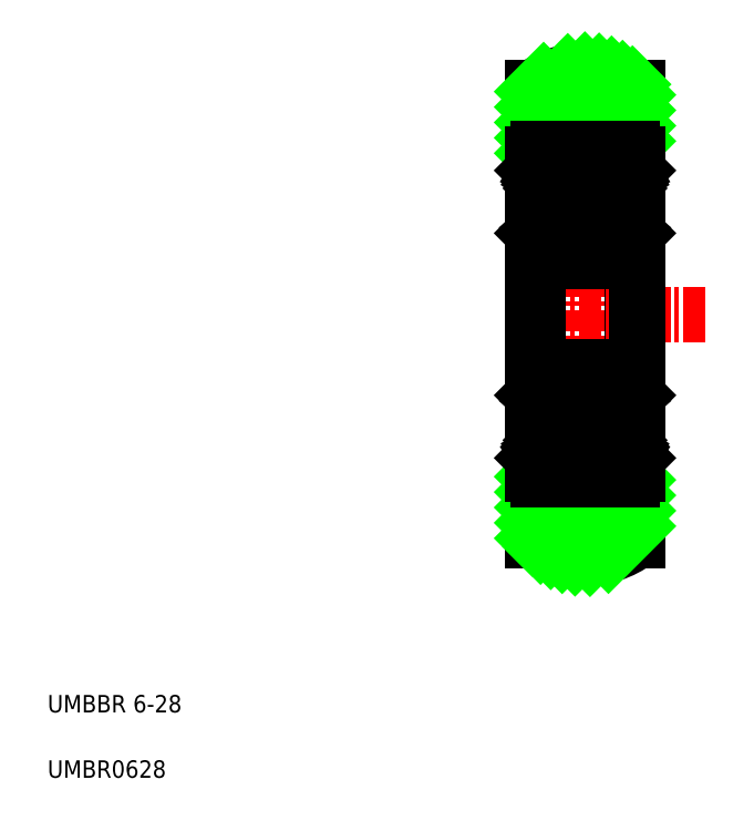
<metadata>
{"format":"dxf","ext":"dxf","renderer":"ezdxf+matplotlib","layout":"modelspace","background":"white","min_lineweight":24,"dpi":150}
</metadata>
<code>
0
SECTION
2
ENTITIES
0
LINE
8
CENTER
10
33.37
20
14.1
30
0
11
33.37
21
44.1
31
0
0
LINE
8
0
10
36.07
20
32.1
30
0
11
36.07
21
26.1
31
0
0
LINE
8
0
10
36.37
20
16.1
30
0
11
36.37
21
42.1
31
0
0
LINE
8
0
10
30.37
20
42.1
30
0
11
30.37
21
16.1
31
0
0
LINE
8
0
10
33.37
20
15.1
30
0
11
33.37
21
15.1
31
0
0
LINE
8
CENTER
10
36.87
20
22.85
30
0
11
29.87
21
22.85
31
0
0
LINE
8
CENTER
10
40.28
20
29.1
30
0
11
29.37
21
29.1
31
0
0
LINE
8
CENTER
10
36.87
20
35.35
30
0
11
29.87
21
35.35
31
0
0
ARC
8
0
10
33.37
20
38.1
30
0
40
5
50
53.13
51
126.9
0
ARC
8
0
10
33.37
20
20.1
30
0
40
5
50
233.1
51
306.9
0
TEXT
8
0
10
2.5
20
2.5
30
0
40
1
1
UMBR0628
0
TEXT
8
0
10
2.5
20
6.25
30
0
40
1
1
UMBBR 6-28
0
INSERT
8
0
2
*X2
10
-140
20
20
30
0
0
LINE
8
0
10
30.67
20
32.1
30
0
11
30.67
21
26.1
31
0
0
LINE
8
0
10
30.67
20
19.6
30
0
11
36.07
21
19.6
31
0
0
LINE
8
0
10
35.44
20
21.65
30
0
11
34.64
21
21.65
31
0
0
LINE
8
0
10
36.07
20
26.1
30
0
11
30.67
21
26.1
31
0
0
LINE
8
0
10
35.36
20
24.05
30
0
11
34.64
21
24.05
31
0
0
LINE
8
0
10
36.07
20
32.1
30
0
11
30.67
21
32.1
31
0
0
LINE
8
0
10
35.36
20
34.15
30
0
11
34.64
21
34.15
31
0
0
LINE
8
0
10
30.67
20
38.6
30
0
11
36.07
21
38.6
31
0
0
LINE
8
0
10
35.44
20
36.55
30
0
11
34.64
21
36.55
31
0
0
LINE
8
0
10
30.37
20
38.3
30
0
11
30.37
21
29.1
31
0
0
LINE
8
0
10
30.37
20
19.9
30
0
11
30.37
21
29.1
31
0
0
LINE
8
0
10
30.98
20
24
30
0
11
30.98
21
21.92
31
0
0
LINE
8
0
10
30.87
20
21.87
30
0
11
30.87
21
24
31
0
0
CIRCLE
8
0
10
33.37
20
22.85
30
0
40
1.75
0
ARC
8
0
10
30.67
20
19.9
30
0
40
0.3
50
180
51
270
0
ARC
8
0
10
30.96
20
20.92
30
0
40
0.138
50
210
51
0
0
ARC
8
0
10
30.96
20
20.92
30
0
40
0.2491
50
210
51
0
0
ARC
8
0
10
30.75
20
21.01
30
0
40
0.1111
50
120
51
210
0
LINE
8
0
10
30.75
20
21.01
30
0
11
30.84
21
20.85
31
0
0
LINE
8
0
10
30.84
20
21.06
30
0
11
30.75
21
21.01
31
0
0
LINE
8
0
10
30.79
20
21.16
30
0
11
30.84
21
21.06
31
0
0
LINE
8
0
10
30.69
20
21.1
30
0
11
30.79
21
21.16
31
0
0
LINE
8
0
10
30.37
20
20.85
30
0
11
30.47
21
20.95
31
0
0
LINE
8
0
10
30.47
20
20.95
30
0
11
30.65
21
20.95
31
0
0
LINE
8
0
10
30.65
20
20.95
30
0
11
30.74
21
20.8
31
0
0
LINE
8
0
10
31.09
20
20.92
30
0
11
31.09
21
21.65
31
0
0
LINE
8
0
10
31.2
20
20.92
30
0
11
31.2
21
21.7
31
0
0
LINE
8
0
10
31.3
20
21.65
30
0
11
32.1
21
21.65
31
0
0
LINE
8
0
10
31.2
20
21.7
30
0
11
30.98
21
21.92
31
0
0
LINE
8
0
10
31.09
20
21.65
30
0
11
30.87
21
21.87
31
0
0
LINE
8
0
10
31.2
20
21.55
30
0
11
31.3
21
21.65
31
0
0
LINE
8
0
10
30.65
20
24.35
30
0
11
30.83
21
24.57
31
0
0
LINE
8
0
10
31.15
20
24.51
30
0
11
31.28
21
24.15
31
0
0
ARC
8
0
10
30.98
20
24
30
0
40
0.1111
50
90
51
180
0
LINE
8
0
10
30.47
20
24.35
30
0
11
30.65
21
24.35
31
0
0
LINE
8
0
10
30.37
20
24.45
30
0
11
30.47
21
24.35
31
0
0
LINE
8
0
10
31.38
20
24.05
30
0
11
32.1
21
24.05
31
0
0
LINE
8
0
10
31.28
20
24.15
30
0
11
31.38
21
24.05
31
0
0
LINE
8
0
10
30.98
20
24.11
30
0
11
31.15
21
24.11
31
0
0
LINE
8
0
10
31.15
20
24.11
30
0
11
31.15
21
24
31
0
0
LINE
8
0
10
31.15
20
24
30
0
11
30.98
21
24
31
0
0
ARC
8
0
10
30.97
20
24.45
30
0
40
0.1863
50
16.85
51
140
0
ARC
8
0
10
30.67
20
25.8
30
0
40
0.3
50
90
51
180
0
CIRCLE
8
0
10
33.37
20
35.35
30
0
40
1.75
0
LINE
8
0
10
30.87
20
36.33
30
0
11
30.87
21
34.2
31
0
0
LINE
8
0
10
30.98
20
34.2
30
0
11
30.98
21
36.28
31
0
0
ARC
8
0
10
30.67
20
32.4
30
0
40
0.3
50
180
51
270
0
ARC
8
0
10
30.97
20
33.75
30
0
40
0.1863
50
220
51
343.2
0
ARC
8
0
10
30.98
20
34.2
30
0
40
0.1111
50
180
51
270
0
LINE
8
0
10
30.65
20
33.85
30
0
11
30.83
21
33.63
31
0
0
LINE
8
0
10
30.37
20
33.75
30
0
11
30.47
21
33.85
31
0
0
LINE
8
0
10
30.47
20
33.85
30
0
11
30.65
21
33.85
31
0
0
LINE
8
0
10
31.38
20
34.15
30
0
11
32.1
21
34.15
31
0
0
LINE
8
0
10
31.15
20
33.7
30
0
11
31.28
21
34.06
31
0
0
LINE
8
0
10
31.15
20
34.2
30
0
11
30.98
21
34.2
31
0
0
LINE
8
0
10
31.15
20
34.09
30
0
11
31.15
21
34.2
31
0
0
LINE
8
0
10
30.98
20
34.09
30
0
11
31.15
21
34.09
31
0
0
LINE
8
0
10
31.28
20
34.06
30
0
11
31.38
21
34.15
31
0
0
LINE
8
0
10
31.2
20
37.28
30
0
11
31.2
21
36.51
31
0
0
LINE
8
0
10
31.09
20
37.28
30
0
11
31.09
21
36.55
31
0
0
LINE
8
0
10
31.3
20
36.55
30
0
11
32.1
21
36.55
31
0
0
LINE
8
0
10
31.2
20
36.65
30
0
11
31.3
21
36.55
31
0
0
LINE
8
0
10
31.09
20
36.55
30
0
11
30.87
21
36.33
31
0
0
LINE
8
0
10
31.2
20
36.51
30
0
11
30.98
21
36.28
31
0
0
ARC
8
0
10
30.96
20
37.28
30
0
40
0.2491
50
0
51
150
0
ARC
8
0
10
30.96
20
37.28
30
0
40
0.138
50
0
51
150
0
LINE
8
0
10
30.65
20
37.25
30
0
11
30.74
21
37.41
31
0
0
LINE
8
0
10
30.47
20
37.25
30
0
11
30.65
21
37.25
31
0
0
LINE
8
0
10
30.37
20
37.35
30
0
11
30.47
21
37.25
31
0
0
LINE
8
0
10
30.69
20
37.1
30
0
11
30.79
21
37.05
31
0
0
LINE
8
0
10
30.79
20
37.05
30
0
11
30.84
21
37.14
31
0
0
LINE
8
0
10
30.84
20
37.14
30
0
11
30.75
21
37.2
31
0
0
LINE
8
0
10
30.75
20
37.2
30
0
11
30.84
21
37.35
31
0
0
ARC
8
0
10
30.75
20
37.2
30
0
40
0.1111
50
150
51
240
0
ARC
8
0
10
30.67
20
38.3
30
0
40
0.3
50
90
51
180
0
LINE
8
0
10
36.37
20
38.3
30
0
11
36.37
21
29.1
31
0
0
LINE
8
0
10
36.37
20
19.9
30
0
11
36.37
21
29.1
31
0
0
LINE
8
0
10
35.87
20
21.87
30
0
11
35.87
21
24
31
0
0
LINE
8
0
10
35.76
20
24
30
0
11
35.76
21
21.92
31
0
0
ARC
8
0
10
36.07
20
19.9
30
0
40
0.3
50
270
51
0
0
LINE
8
0
10
35.54
20
20.92
30
0
11
35.54
21
21.7
31
0
0
LINE
8
0
10
35.65
20
20.92
30
0
11
35.65
21
21.65
31
0
0
ARC
8
0
10
35.79
20
20.92
30
0
40
0.2491
50
180
51
330
0
LINE
8
0
10
35.96
20
21.16
30
0
11
35.9
21
21.06
31
0
0
LINE
8
0
10
35.9
20
21.06
30
0
11
36
21
21.01
31
0
0
LINE
8
0
10
36
20
21.01
30
0
11
35.91
21
20.85
31
0
0
ARC
8
0
10
35.79
20
20.92
30
0
40
0.138
50
180
51
330
0
LINE
8
0
10
36.09
20
20.95
30
0
11
36
21
20.8
31
0
0
LINE
8
0
10
36.27
20
20.95
30
0
11
36.09
21
20.95
31
0
0
LINE
8
0
10
36.37
20
20.85
30
0
11
36.27
21
20.95
31
0
0
LINE
8
0
10
36.05
20
21.1
30
0
11
35.96
21
21.16
31
0
0
ARC
8
0
10
36
20
21.01
30
0
40
0.1111
50
330
51
60.01
0
LINE
8
0
10
35.54
20
21.55
30
0
11
35.44
21
21.65
31
0
0
LINE
8
0
10
35.65
20
21.65
30
0
11
35.87
21
21.87
31
0
0
LINE
8
0
10
35.54
20
21.7
30
0
11
35.76
21
21.92
31
0
0
LINE
8
0
10
35.59
20
24.51
30
0
11
35.46
21
24.15
31
0
0
LINE
8
0
10
36.09
20
24.35
30
0
11
35.91
21
24.57
31
0
0
ARC
8
0
10
35.76
20
24
30
0
40
0.1111
50
5e-05
51
90
0
LINE
8
0
10
35.59
20
24
30
0
11
35.76
21
24
31
0
0
LINE
8
0
10
35.59
20
24.11
30
0
11
35.59
21
24
31
0
0
LINE
8
0
10
35.76
20
24.11
30
0
11
35.59
21
24.11
31
0
0
LINE
8
0
10
35.46
20
24.15
30
0
11
35.36
21
24.05
31
0
0
LINE
8
0
10
36.37
20
24.45
30
0
11
36.27
21
24.35
31
0
0
LINE
8
0
10
36.27
20
24.35
30
0
11
36.09
21
24.35
31
0
0
ARC
8
0
10
35.77
20
24.45
30
0
40
0.1863
50
40
51
163.2
0
ARC
8
0
10
36.07
20
25.8
30
0
40
0.3
50
0
51
90
0
LINE
8
0
10
35.76
20
34.2
30
0
11
35.76
21
36.28
31
0
0
LINE
8
0
10
35.87
20
36.33
30
0
11
35.87
21
34.2
31
0
0
ARC
8
0
10
36.07
20
32.4
30
0
40
0.3
50
270
51
0
0
LINE
8
0
10
36.09
20
33.85
30
0
11
35.91
21
33.63
31
0
0
ARC
8
0
10
35.77
20
33.75
30
0
40
0.1863
50
196.8
51
320
0
LINE
8
0
10
35.46
20
34.06
30
0
11
35.36
21
34.15
31
0
0
LINE
8
0
10
35.76
20
34.09
30
0
11
35.59
21
34.09
31
0
0
LINE
8
0
10
35.59
20
34.09
30
0
11
35.59
21
34.2
31
0
0
LINE
8
0
10
35.59
20
34.2
30
0
11
35.76
21
34.2
31
0
0
LINE
8
0
10
35.59
20
33.7
30
0
11
35.46
21
34.06
31
0
0
ARC
8
0
10
35.76
20
34.2
30
0
40
0.1111
50
270
51
360
0
LINE
8
0
10
36.37
20
33.7
30
0
11
36.37
21
33.7
31
0
0
LINE
8
0
10
36.27
20
33.85
30
0
11
36.09
21
33.85
31
0
0
LINE
8
0
10
36.37
20
33.75
30
0
11
36.27
21
33.85
31
0
0
LINE
8
0
10
35.65
20
37.28
30
0
11
35.65
21
36.55
31
0
0
LINE
8
0
10
35.54
20
37.28
30
0
11
35.54
21
36.51
31
0
0
LINE
8
0
10
35.54
20
36.51
30
0
11
35.76
21
36.28
31
0
0
LINE
8
0
10
35.65
20
36.55
30
0
11
35.87
21
36.33
31
0
0
LINE
8
0
10
35.54
20
36.65
30
0
11
35.44
21
36.55
31
0
0
LINE
8
0
10
36.37
20
36
30
0
11
36.37
21
36
31
0
0
LINE
8
0
10
36
20
37.2
30
0
11
35.91
21
37.35
31
0
0
LINE
8
0
10
35.9
20
37.14
30
0
11
36
21
37.2
31
0
0
LINE
8
0
10
35.96
20
37.05
30
0
11
35.9
21
37.14
31
0
0
ARC
8
0
10
35.79
20
37.28
30
0
40
0.2491
50
30
51
180
0
ARC
8
0
10
35.79
20
37.28
30
0
40
0.138
50
30
51
180
0
ARC
8
0
10
36
20
37.2
30
0
40
0.1111
50
300
51
30.01
0
LINE
8
0
10
36.05
20
37.1
30
0
11
35.96
21
37.05
31
0
0
LINE
8
0
10
36.37
20
37.35
30
0
11
36.27
21
37.25
31
0
0
LINE
8
0
10
36.27
20
37.25
30
0
11
36.09
21
37.25
31
0
0
LINE
8
0
10
36.09
20
37.25
30
0
11
36
21
37.41
31
0
0
ARC
8
0
10
36.07
20
38.3
30
0
40
0.3
50
0
51
90
0
ENDSEC
0
EOF

</code>
